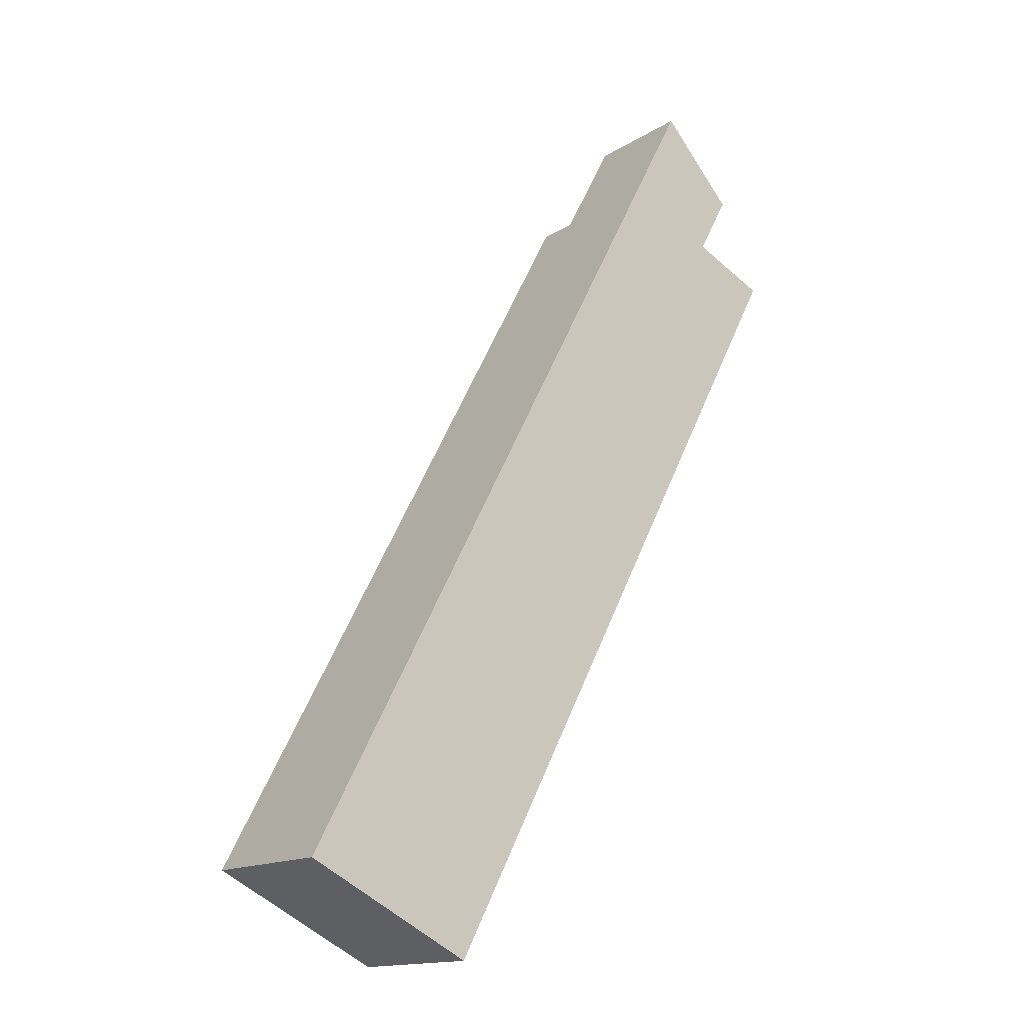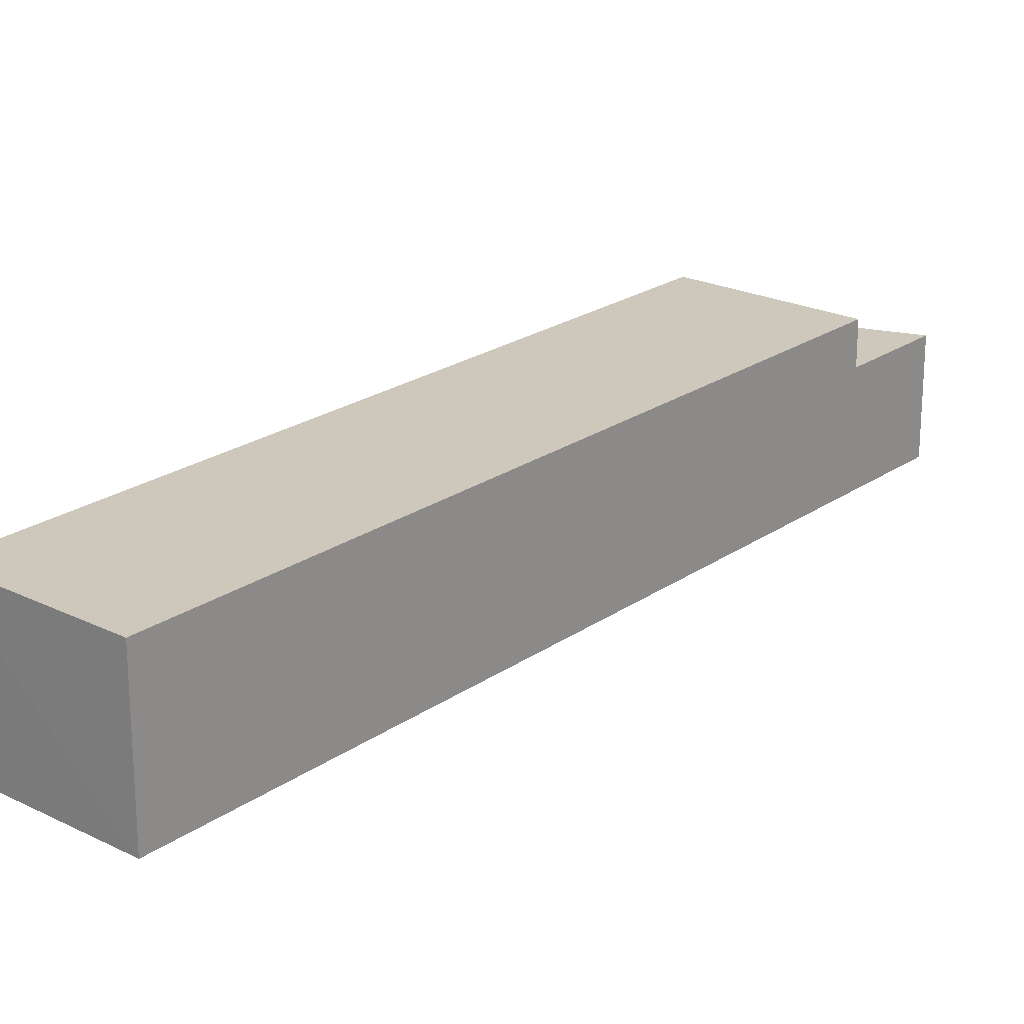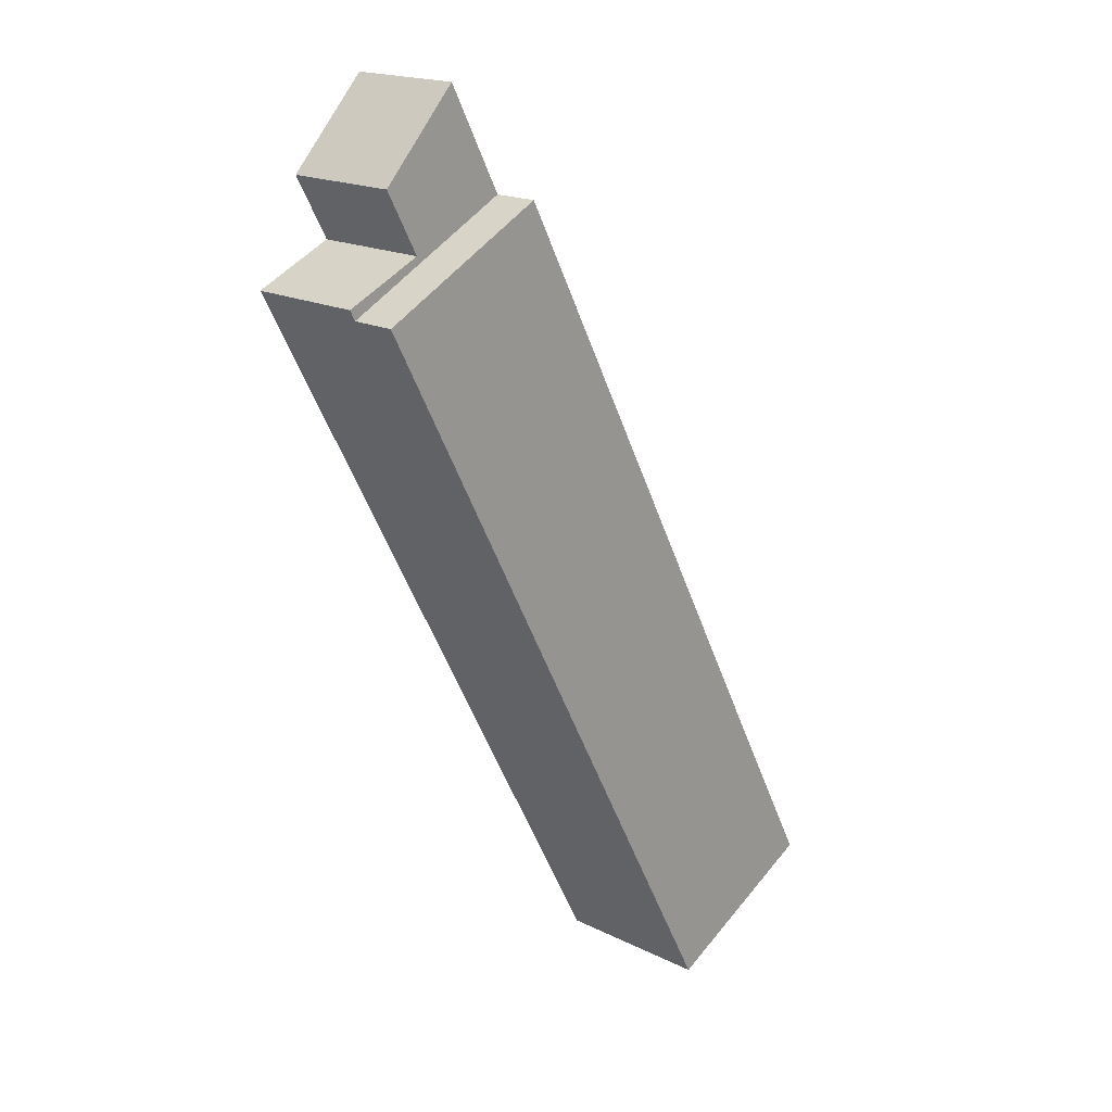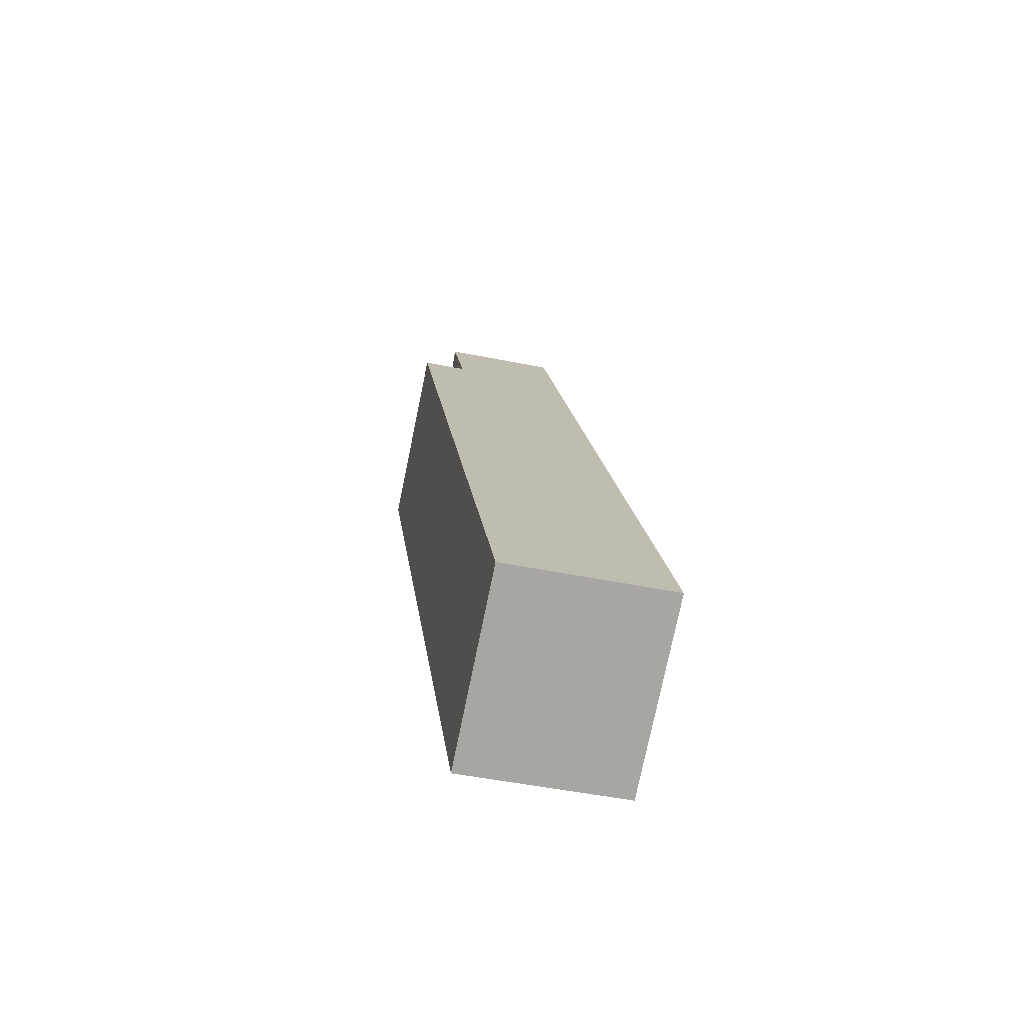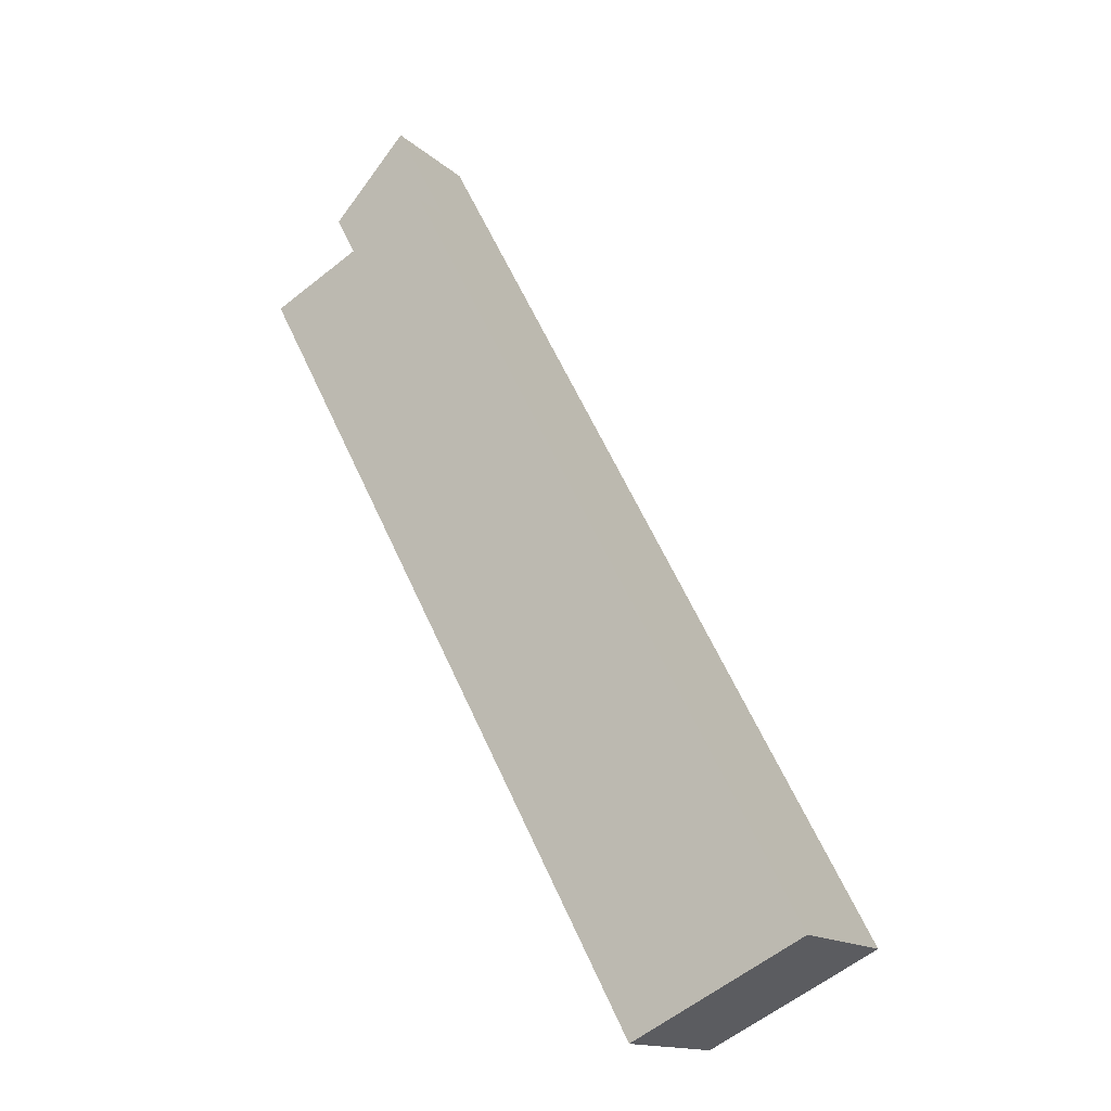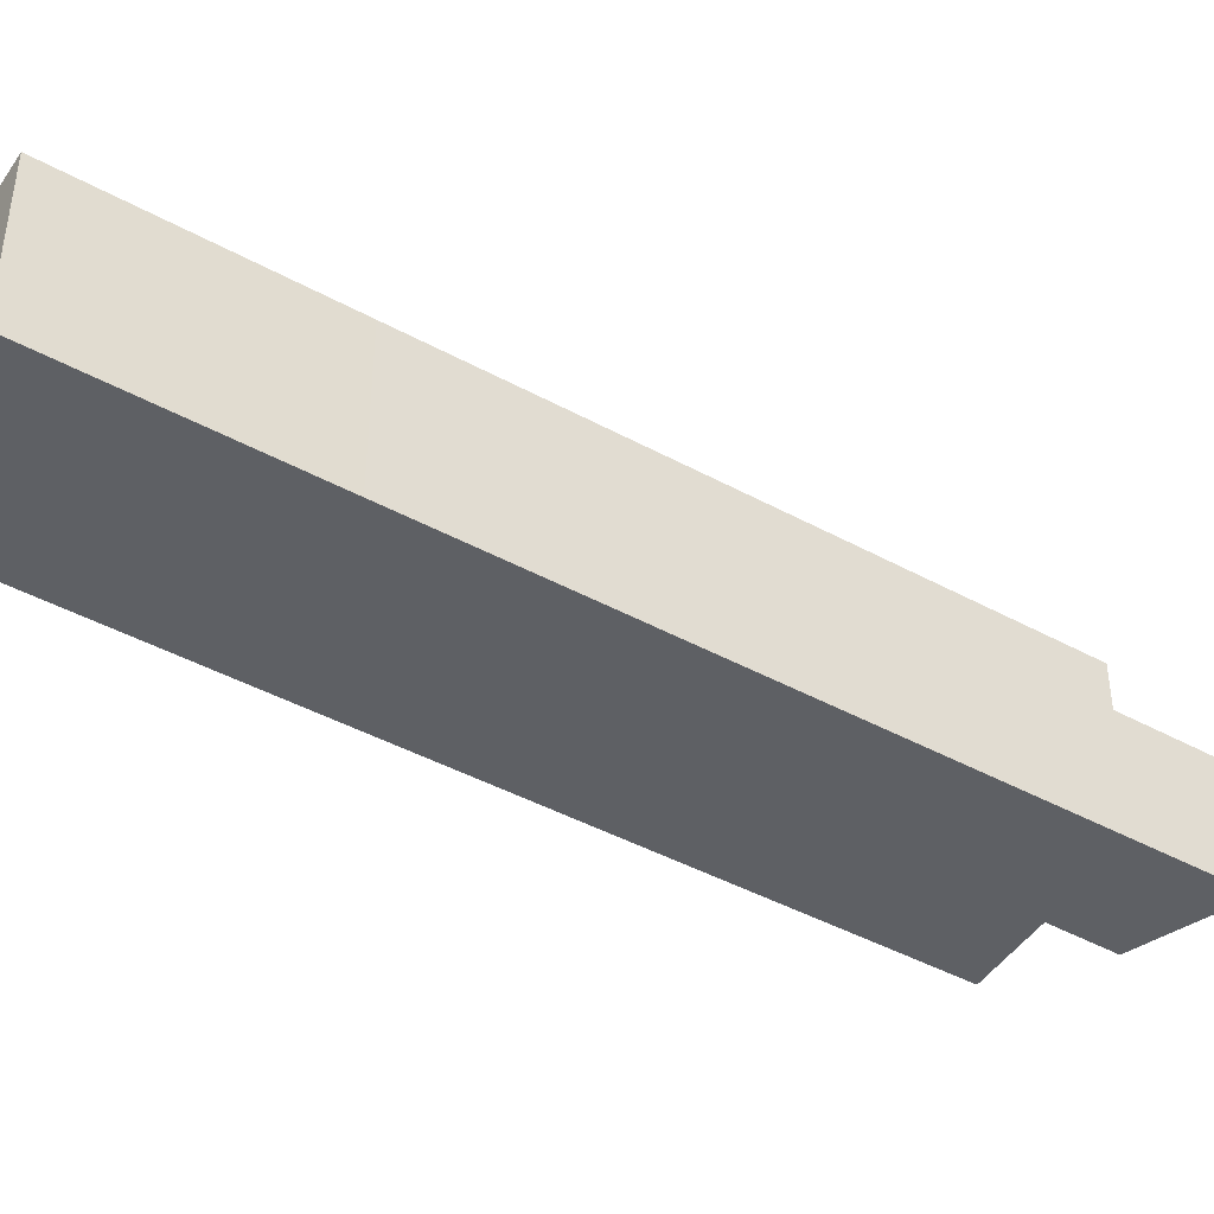
<metadata>
{"format":"obj","ext":"obj","renderer":"f3d","projection":"perspective","resolution":1024,"background":"white","views":[{"elev":-15.2,"azim":-37.6,"up":"+Z"},{"elev":22.0,"azim":-112.4,"up":"+Y"},{"elev":18.5,"azim":133.4,"up":"+Z"},{"elev":-47.4,"azim":-103.0,"up":"+Z"},{"elev":-14.9,"azim":-150.5,"up":"+Z"},{"elev":-42.9,"azim":-95.2,"up":"+Y"}]}
</metadata>
<code>
v  26.66 6.84 50.23
v  28.96 6.84 41.53
v  23.51 6.84 44.29
v  31.08 6.84 45.52
v  29.25 6.84 41.87
v  31.17 6.84 45.42
v  33.47 6.84 39.24
v  33.79 6.84 39.84
v  31.17 -2.781e-15 45.42
v  29.25 -2.564e-15 41.87
v  33.79 -2.44e-15 39.84
v  33.47 -2.403e-15 39.24
v  31.08 -2.787e-15 45.52
v  26.66 -3.076e-15 50.23
v  28.96 -2.543e-15 41.53
v  23.51 -2.712e-15 44.29
v  28.96 9.42 41.53
v  6.912 9.42 12.99
v  23.51 9.42 44.29
v  33.47 9.42 39.24
v  9.934 9.42 -5.029
v  9.195 9.42 -4.651
v  0 9.42 5.768e-16
v  0 0 0
v  6.912 -7.952e-16 12.99
v  9.934 3.079e-16 -5.029
v  9.195 2.848e-16 -4.651
g defaultobject
f 1 2 3
f 2 1 4
f 2 4 5
f 5 4 6
f 5 7 2
f 7 5 8
f 9 5 6
f 5 9 10
f 11 7 8
f 7 11 12
f 10 8 5
f 8 10 11
f 4 9 6
f 9 4 1
f 9 1 13
f 13 1 14
f 12 2 7
f 2 12 3
f 3 12 15
f 3 15 16
f 16 1 3
f 1 16 14
f 12 11 15
f 10 15 11
f 16 15 10
f 9 16 10
f 13 16 9
f 14 16 13
f 17 18 19
f 18 17 20
f 18 20 21
f 18 21 22
f 18 22 23
f 24 18 23
f 18 24 25
f 18 25 19
f 19 25 16
f 16 17 19
f 17 16 20
f 20 16 12
f 12 16 15
f 12 21 20
f 21 12 26
f 22 24 23
f 24 22 21
f 24 21 27
f 27 21 26
f 25 15 16
f 15 25 12
f 12 25 26
f 26 25 27
f 27 25 24

</code>
